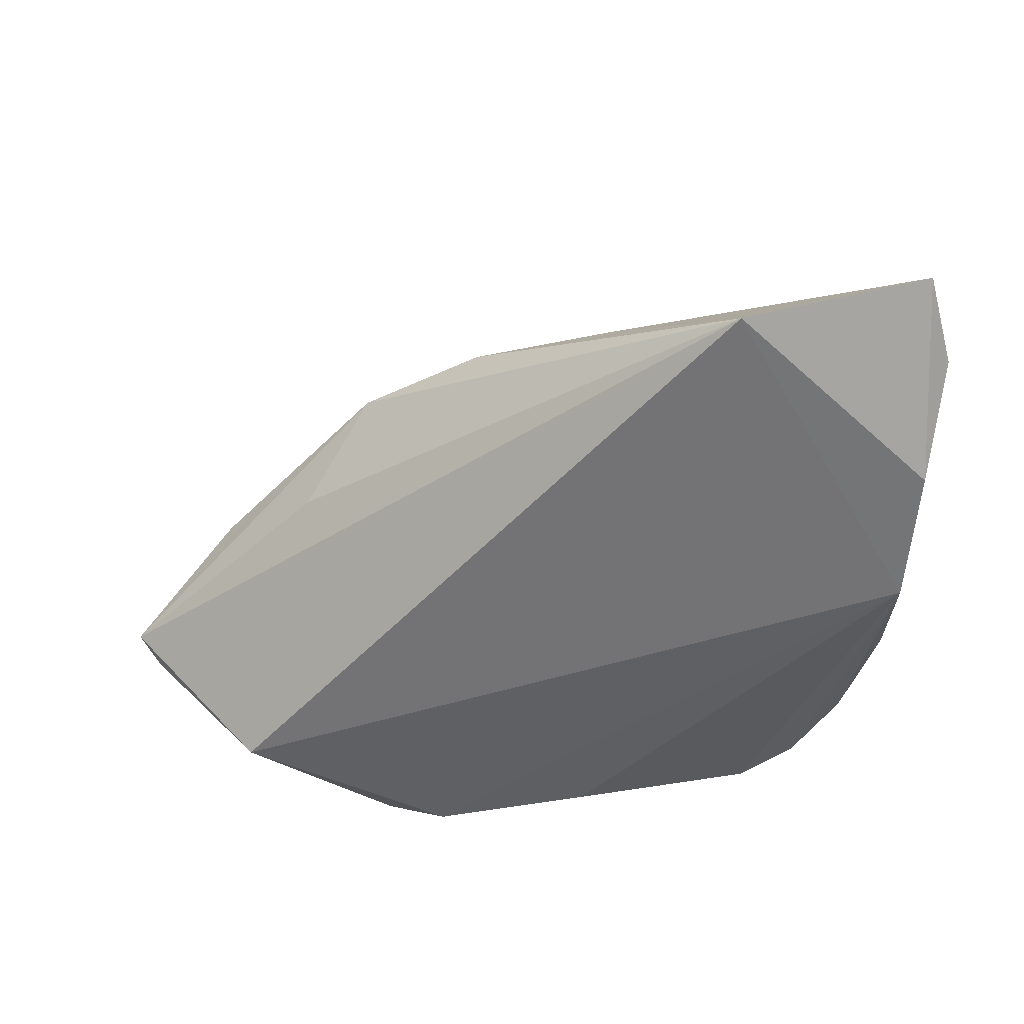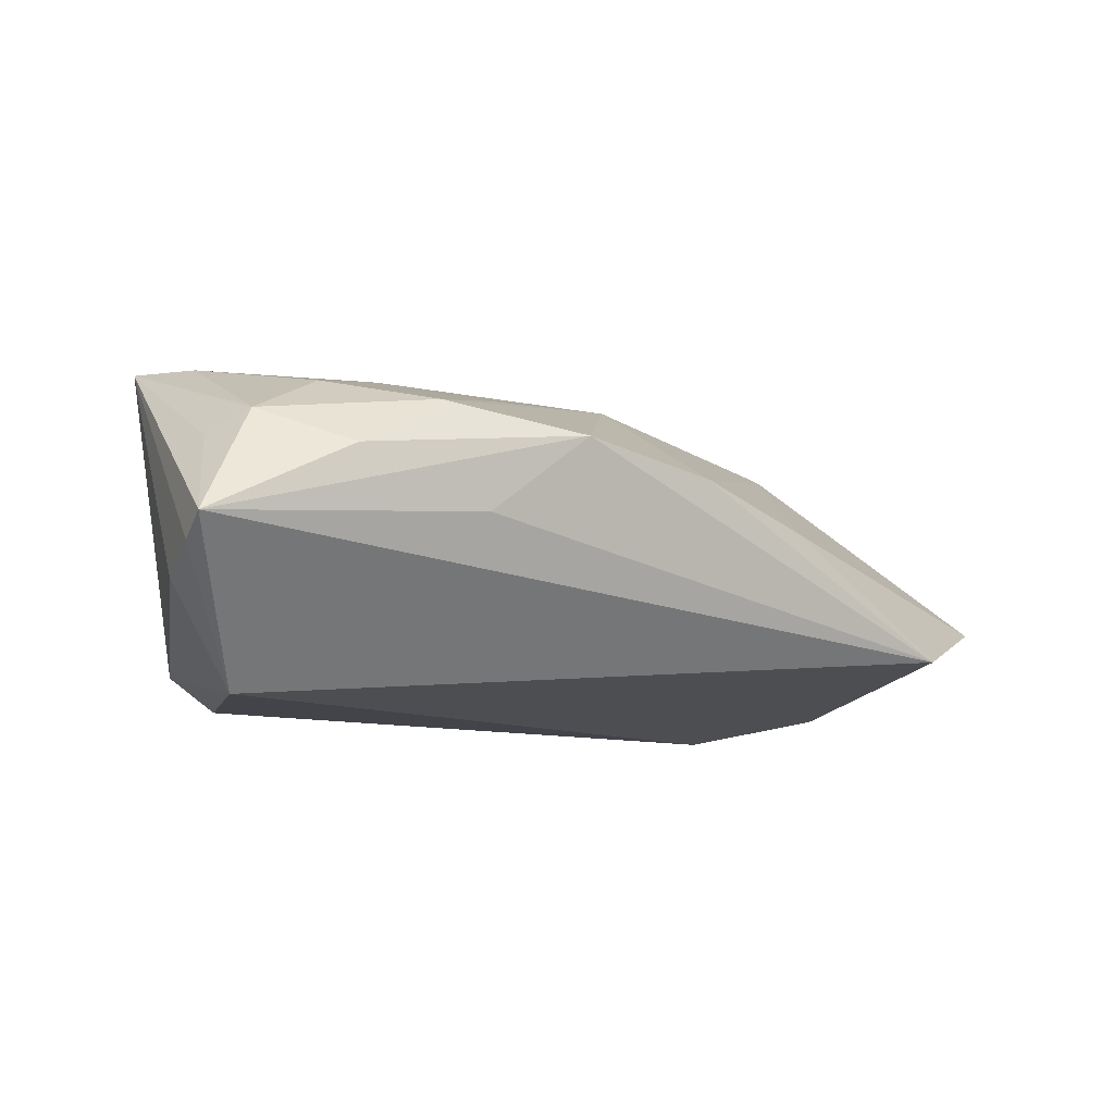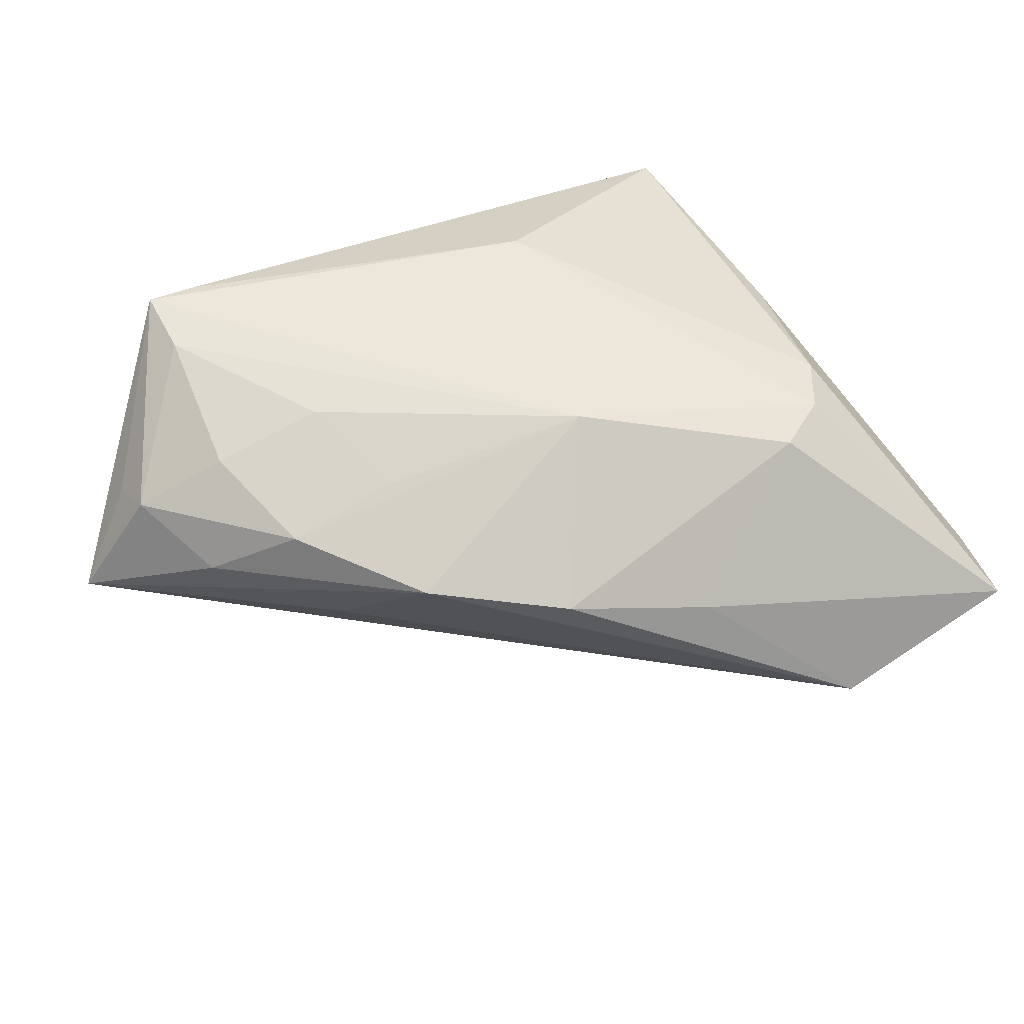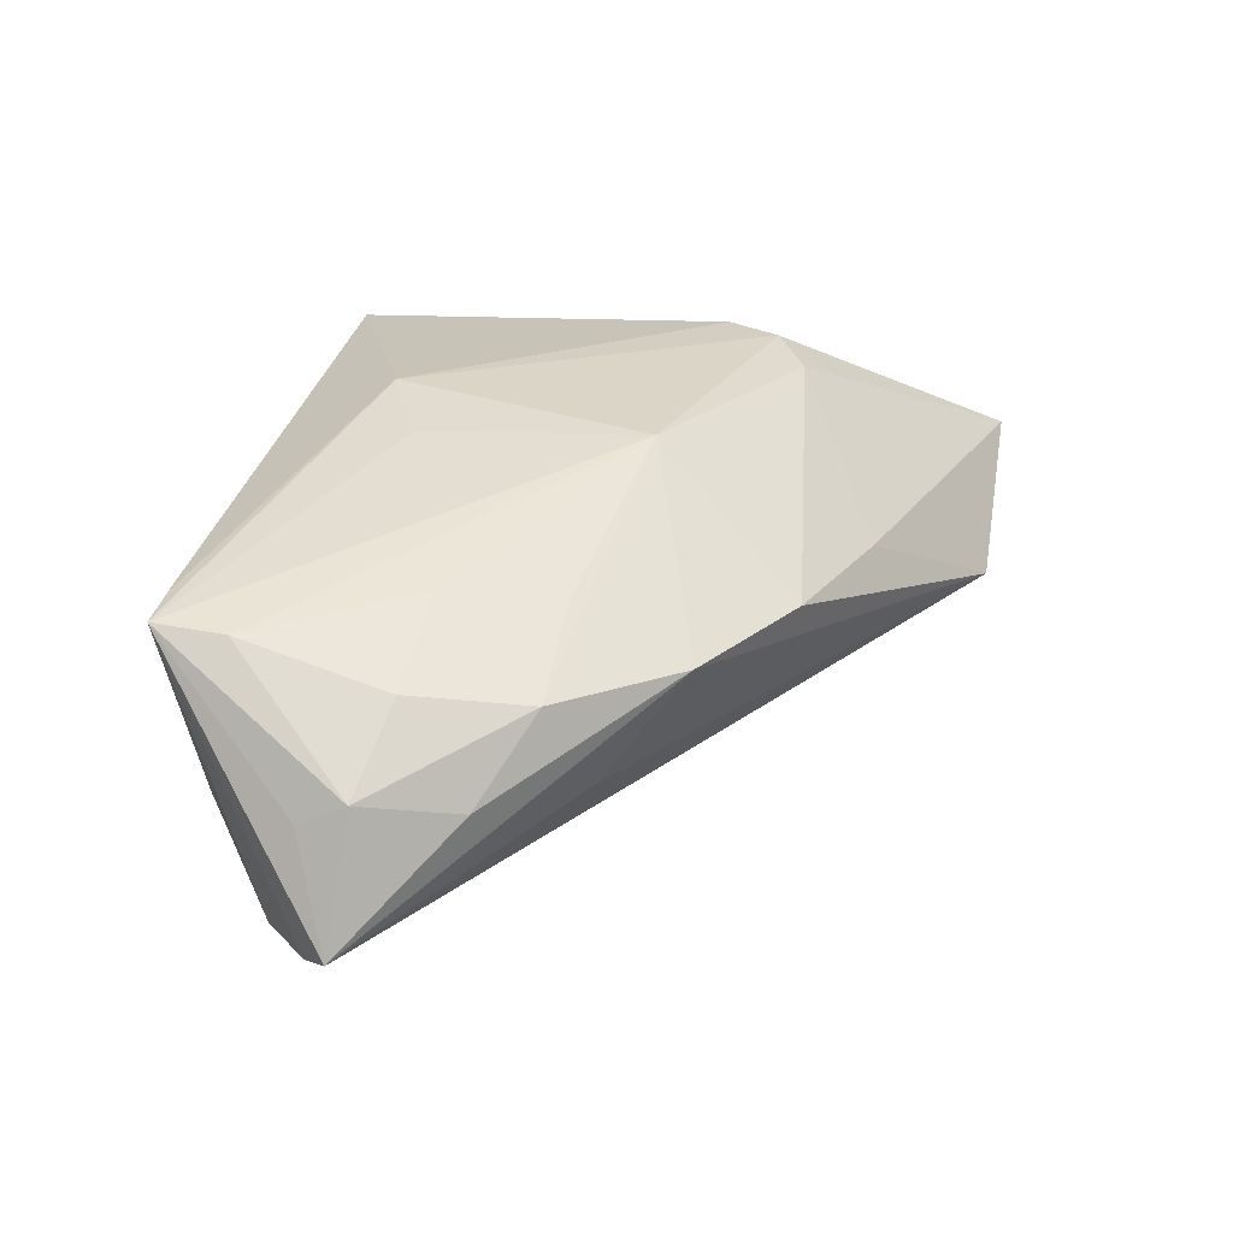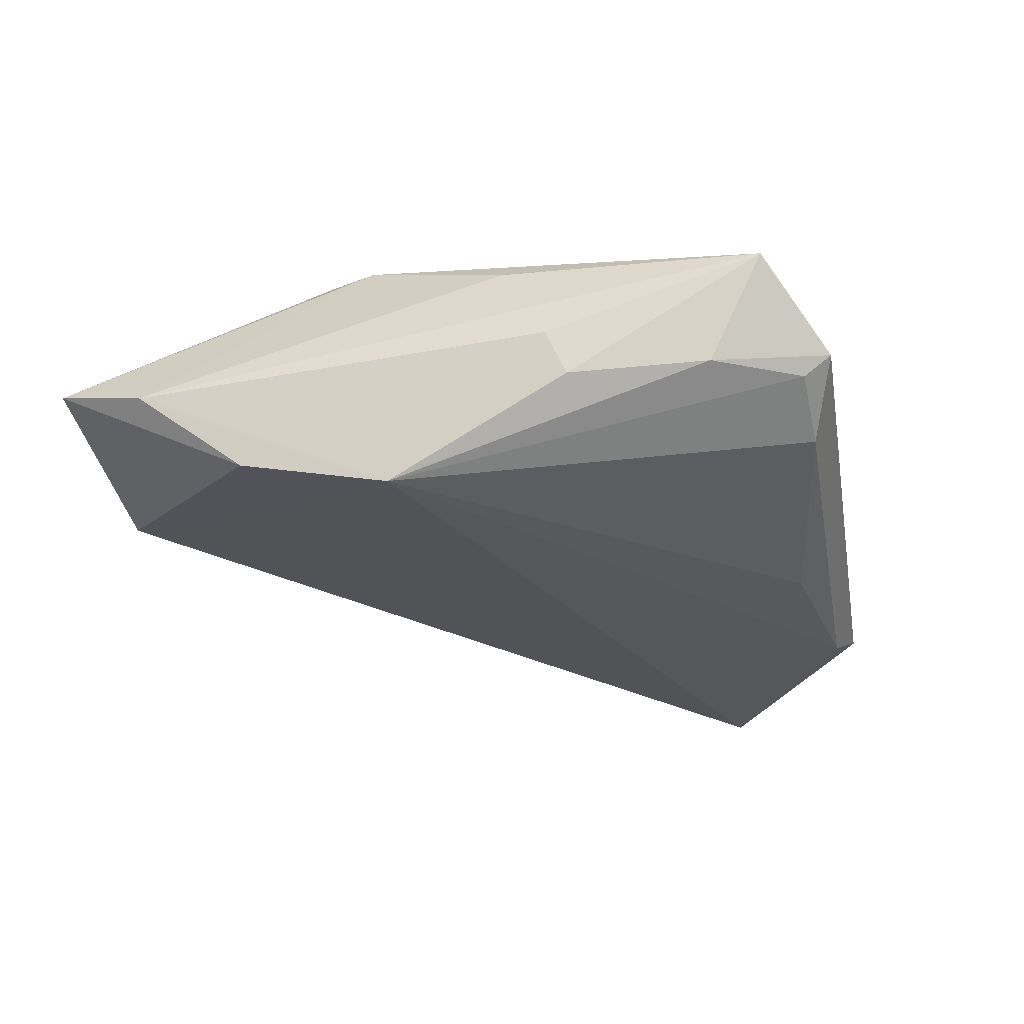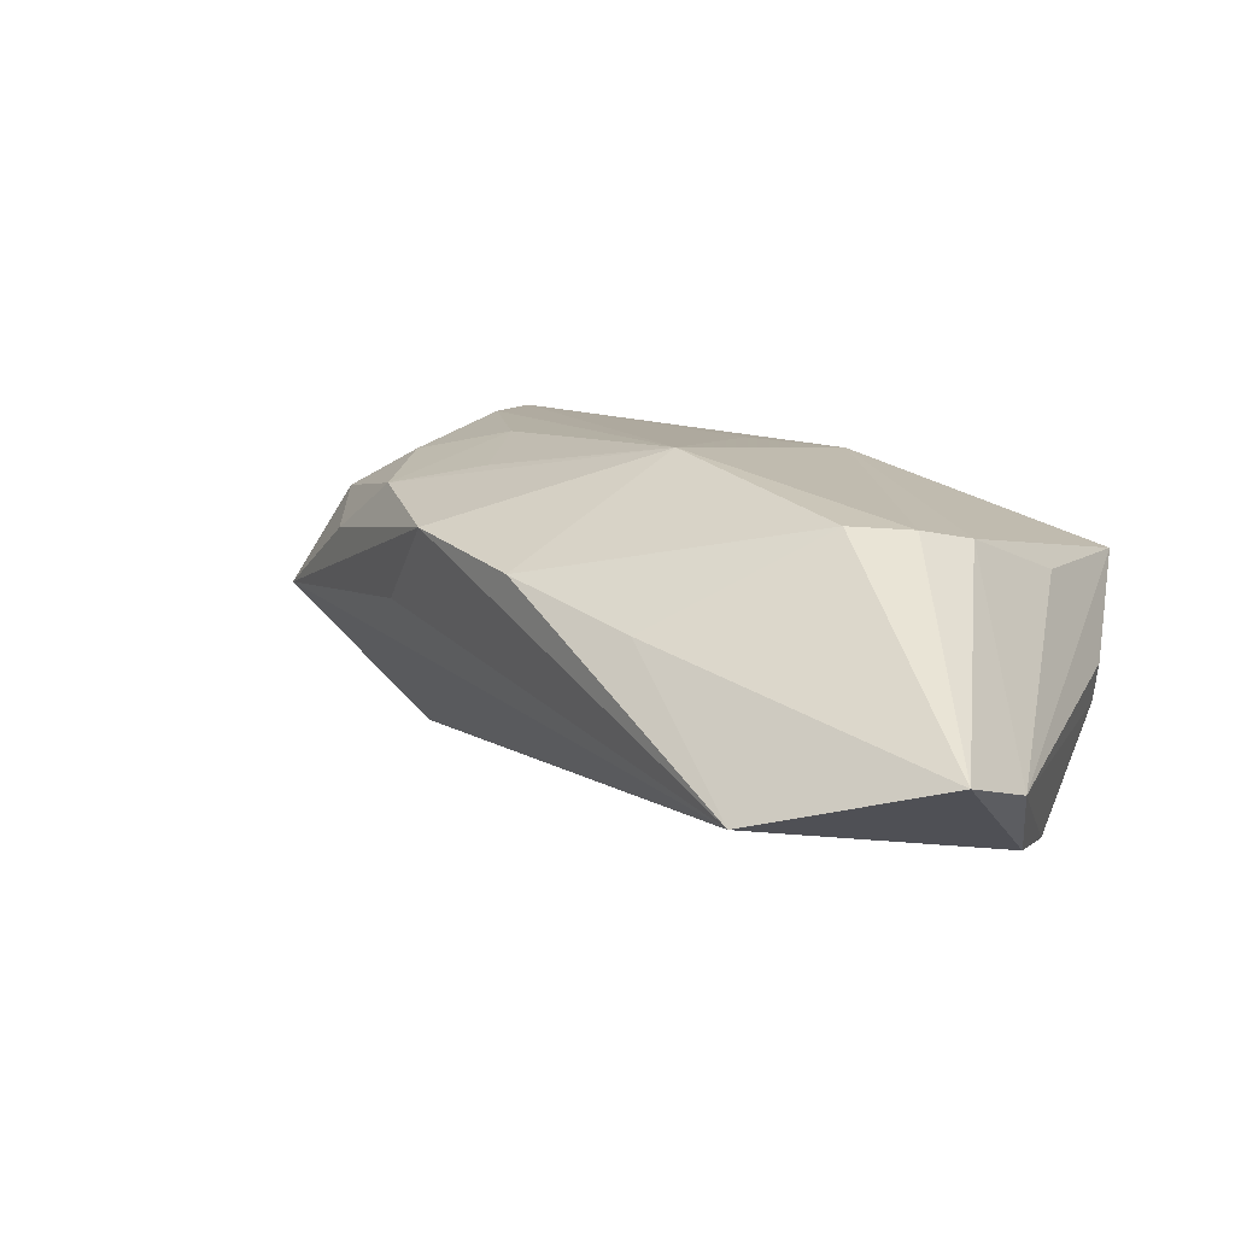
<metadata>
{"format":"obj","ext":"obj","renderer":"f3d","projection":"perspective","resolution":1024,"background":"white","views":[{"elev":-46.5,"azim":179.4,"up":"+Z"},{"elev":-9.4,"azim":107.3,"up":"+Z"},{"elev":56.2,"azim":146.2,"up":"+Z"},{"elev":40.8,"azim":96.1,"up":"+Z"},{"elev":-26.4,"azim":-79.8,"up":"+Z"},{"elev":9.7,"azim":-160.1,"up":"+Z"}]}
</metadata>
<code>
v -0.04137 0.01572 -0.01895
v 0.02812 -0.00617 0.02017
v 0.01331 0.03146 0.008764
v 0.04839 5.316e-05 0.008245
v -0.04114 -0.02714 0.006421
v -0.03945 0.003219 0.008018
v 0.03717 -0.03414 0.02091
v 0.05261 -0.01688 0.009158
v 0.05873 -0.01568 -0.00371
v 0.02563 -0.03414 -0.01466
v 0.0415 -0.008027 0.01743
v -0.003463 0.03919 0.004423
v -0.02583 -0.03155 -0.01022
v -0.03928 -0.02077 -0.005926
v -0.04485 0.04442 -0.007419
v -0.0228 0.02968 0.01533
v 0.0517 -0.0211 -0.006561
v 0.02552 0.007288 0.01749
v 0.04439 -0.01696 -0.01895
v 0.03808 -0.02562 0.02076
v -0.03359 -0.03097 -0.005815
v -0.03426 0.01998 0.01332
v -0.04246 0.03255 -0.01599
v -0.03354 -0.03414 -0.003323
v -0.04408 -0.002687 -0.003158
v -0.0183 0.05366 -0.01083
v -0.01083 -0.01726 0.0184
v -0.001936 -0.02822 -0.01744
v 0.0179 -0.03189 -0.01829
v 0.04682 -0.02431 -0.004051
v 0.03631 0.01134 0.001848
v 0.06162 -0.01282 -0.001066
v 0.000578 -0.01305 0.0197
v 0.05225 -0.01129 0.0121
v -0.04171 0.05515 -0.004589
v 0.03136 -0.03358 0.02008
v 0.03885 0.006184 0.01478
v -0.04305 -0.00496 -0.008069
v 0.0003046 0.01413 0.02105
v -0.02981 0.02621 0.01478
v 0.02831 0.02079 0.01177
f 32 19 26
f 24 10 7
f 9 19 32
f 32 7 9
f 32 26 31
f 31 41 32
f 26 41 31
f 37 41 39
f 17 9 7
f 17 10 19
f 19 9 17
f 25 5 15
f 6 22 15
f 15 5 6
f 6 5 22
f 24 7 36
f 36 5 24
f 33 7 39
f 39 16 40
f 3 41 26
f 39 41 3
f 3 16 39
f 19 10 29
f 29 10 24
f 32 41 4
f 41 37 4
f 4 34 32
f 37 34 4
f 30 7 10
f 10 17 30
f 30 17 7
f 5 36 27
f 22 5 27
f 27 36 7
f 7 33 27
f 27 40 22
f 27 33 39
f 39 40 27
f 35 40 16
f 15 22 35
f 22 40 35
f 13 29 24
f 28 29 13
f 8 7 32
f 32 34 8
f 8 34 7
f 11 34 37
f 37 2 11
f 18 37 39
f 39 2 18
f 18 2 37
f 16 3 12
f 12 35 16
f 12 3 26
f 26 35 12
f 28 13 1
f 1 26 19
f 19 29 1
f 1 29 28
f 20 11 2
f 39 7 20
f 20 2 39
f 7 34 20
f 34 11 20
f 21 13 24
f 21 1 13
f 5 25 38
f 38 25 15
f 15 1 38
f 23 1 15
f 15 35 23
f 26 1 23
f 23 35 26
f 1 21 14
f 14 38 1
f 14 21 24
f 24 5 14
f 5 38 14

</code>
